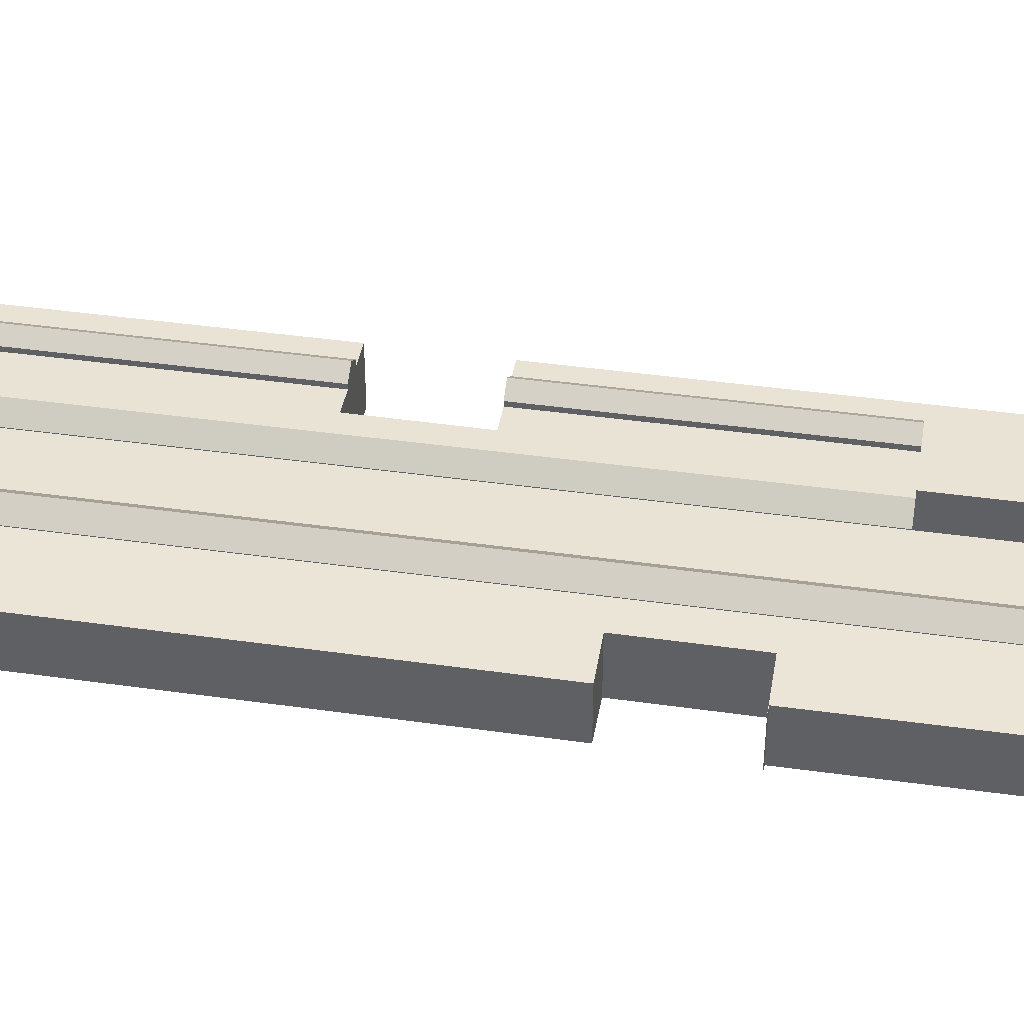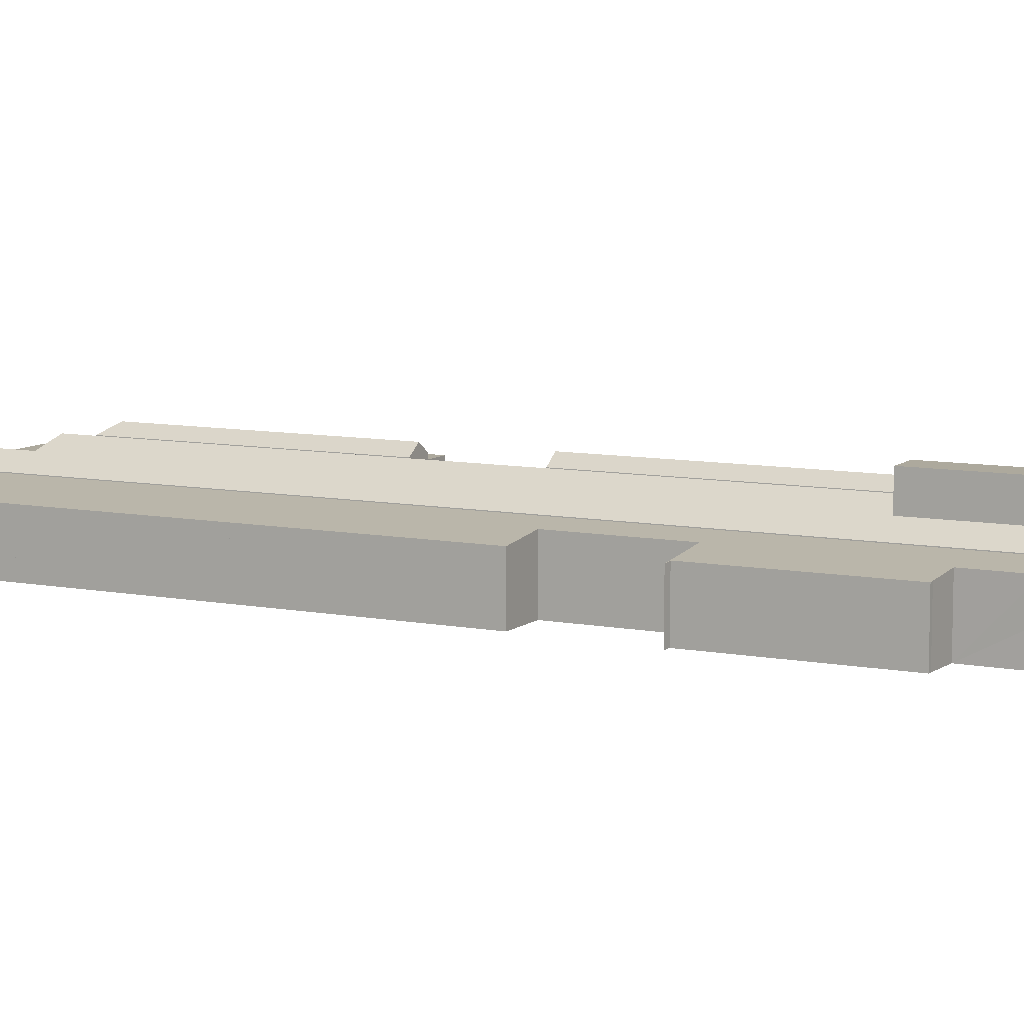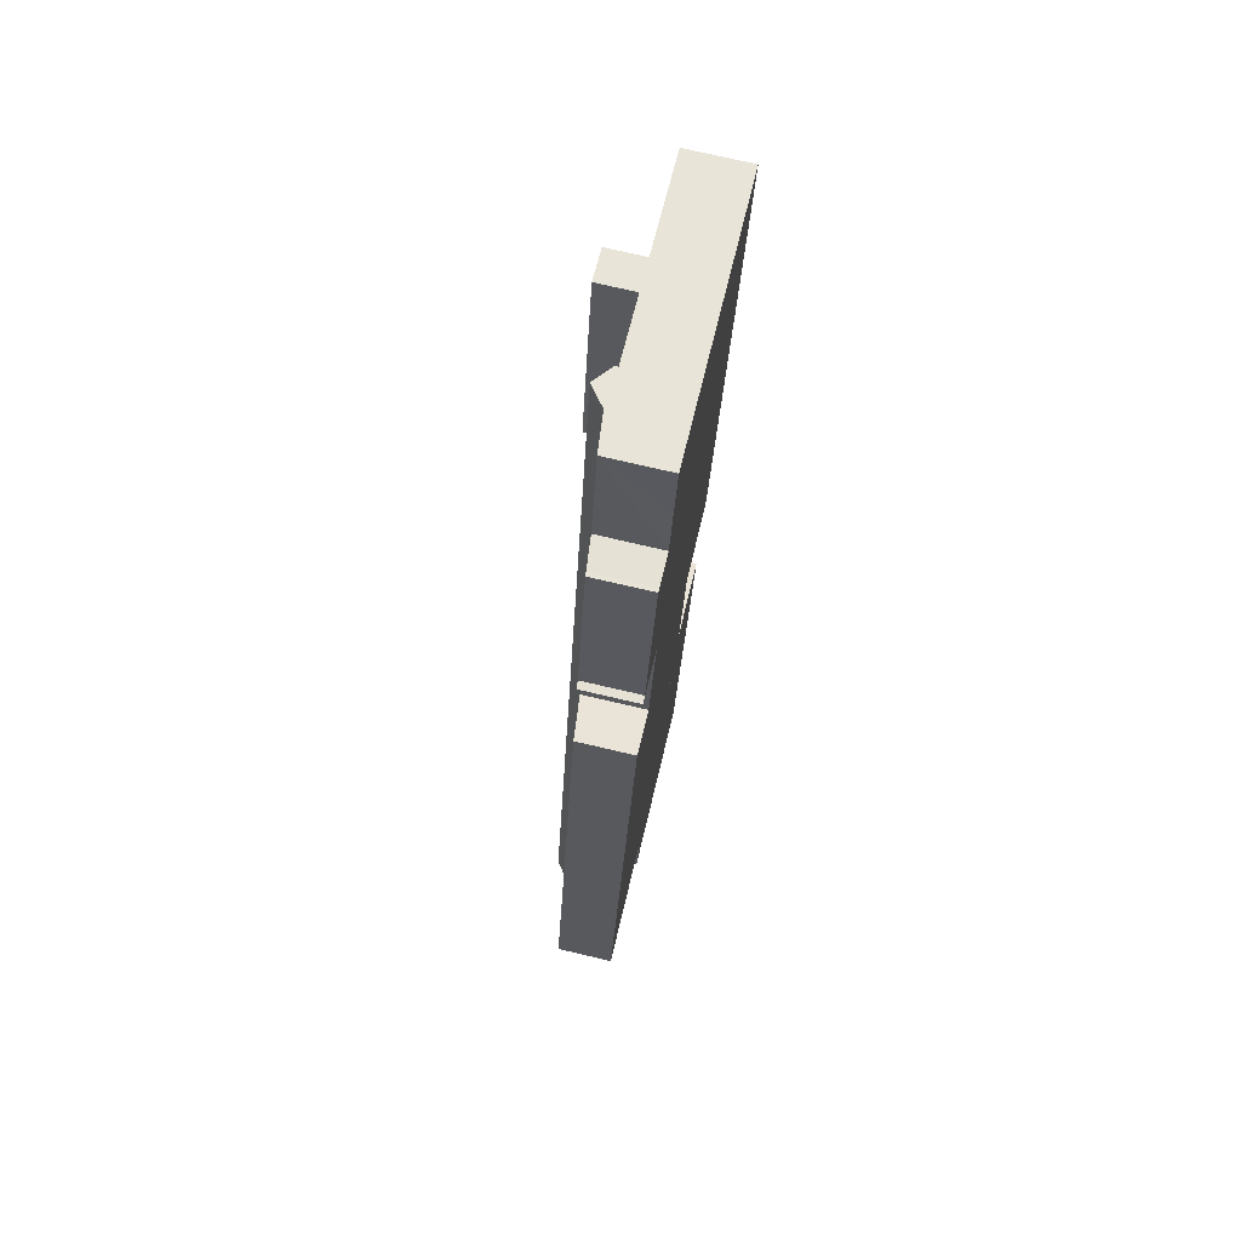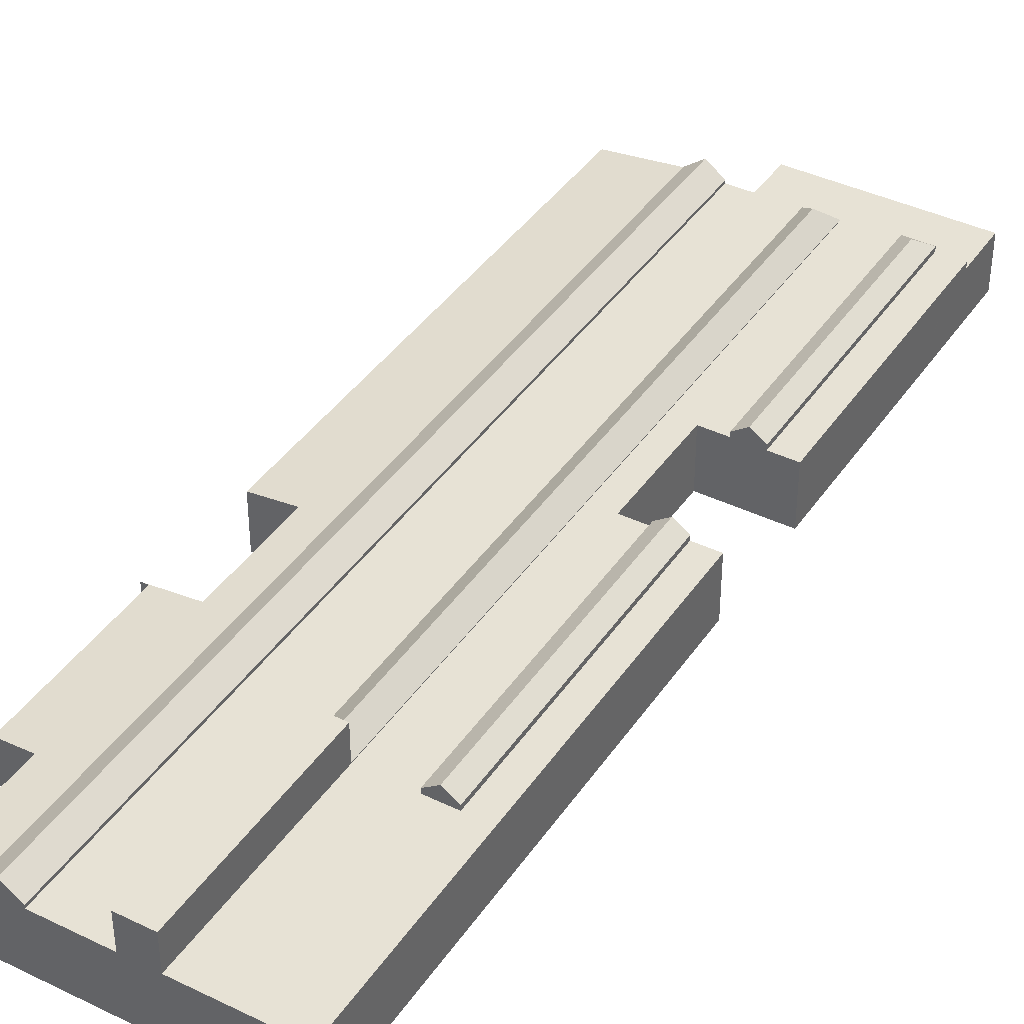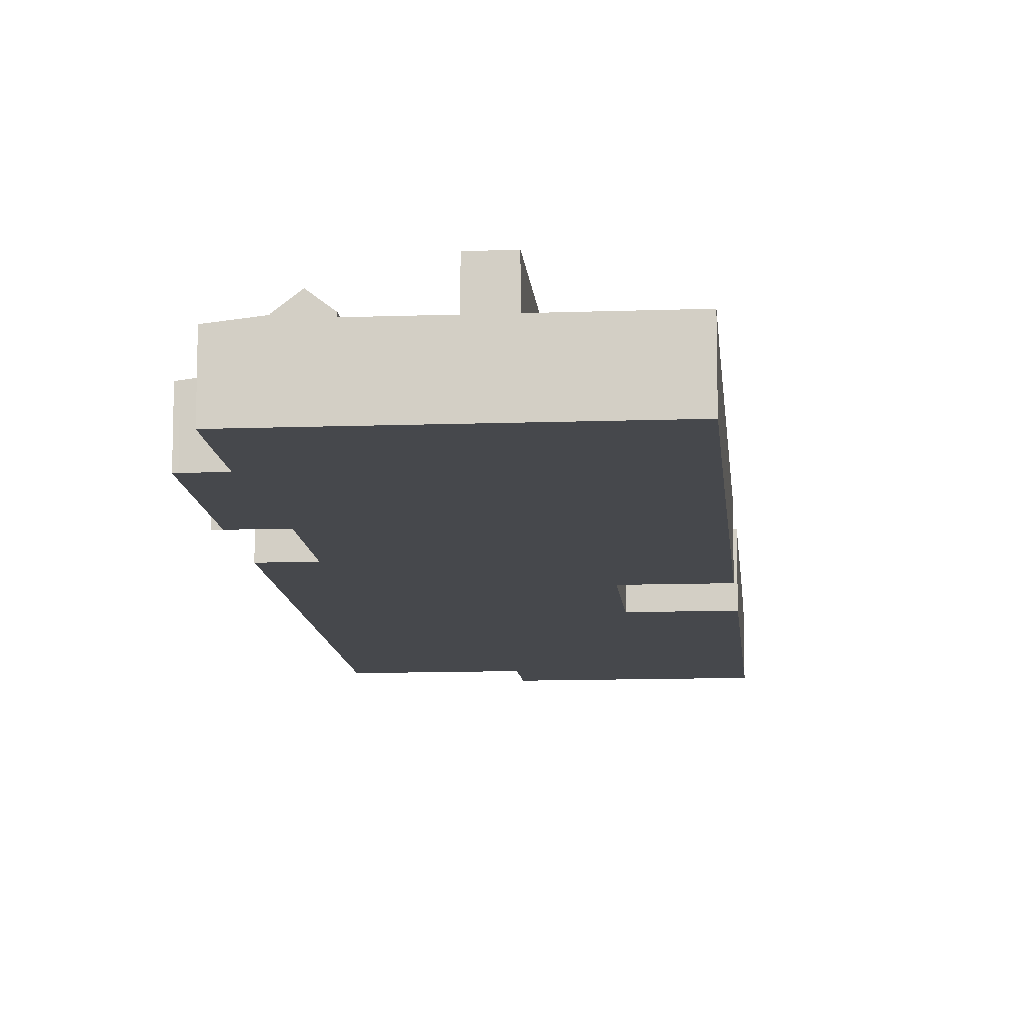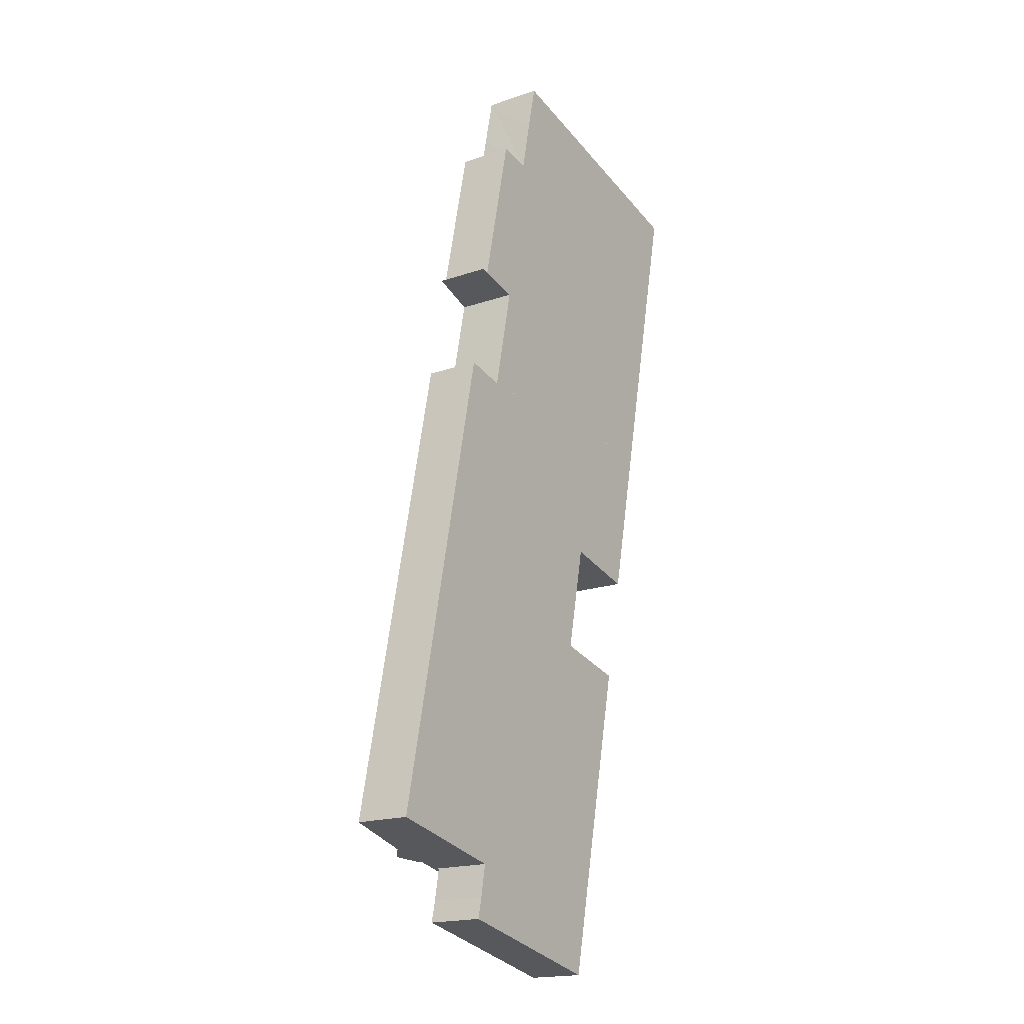
<metadata>
{"format":"obj","ext":"obj","renderer":"f3d","projection":"perspective","resolution":1024,"background":"white","views":[{"elev":41.0,"azim":-68.0,"up":"+Y"},{"elev":8.8,"azim":-50.3,"up":"+Y"},{"elev":73.7,"azim":-76.8,"up":"+Z"},{"elev":40.1,"azim":43.0,"up":"+Y"},{"elev":-11.5,"azim":17.2,"up":"+Y"},{"elev":-18.3,"azim":-56.5,"up":"+Z"}]}
</metadata>
<code>
v  107.7 24.26 203
v  55.85 19.7 -12.03
v  102.5 19.7 204.1
v  62.08 24.26 -8.013
v  112.8 19.7 201.9
v  66.1 19.7 -14.24
v  66.1 8.721e-16 -14.24
v  55.85 7.366e-16 -12.03
v  102.5 -1.25e-14 204.1
v  107.7 -1.243e-14 203
v  112.8 -1.236e-14 201.9
v  87.7 24.25 -14.17
v  91.25 21.06 -19.67
v  82.2 21.06 -17.72
v  110.2 21.06 68.01
v  105.7 24.25 68.97
v  101.1 21.06 69.94
v  110.2 -4.164e-15 68.01
v  105.7 -4.223e-15 68.97
v  101.1 -4.283e-15 69.94
v  91.25 1.204e-15 -19.67
v  82.2 1.085e-15 -17.72
v  113.3 24.25 104.5
v  137.9 21.06 196.4
v  117.8 21.06 103.5
v  133.4 24.25 197.4
v  108.8 21.06 105.5
v  128.9 21.06 198.4
v  128.9 -1.215e-14 198.4
v  137.9 -1.203e-14 196.4
v  133.4 -1.209e-14 197.4
v  117.8 -6.336e-15 103.5
v  108.8 -6.459e-15 105.5
v  113.3 -6.398e-15 104.5
v  41.33 19.47 -8.896
v  102.5 19.47 204.1
v  55.85 19.47 -12.03
v  116.2 19.47 267.2
v  108.5 19.47 268.9
v  100.4 19.47 270.6
v  41.34 19.47 -8.857
v  34.82 19.47 -7.461
v  81.5 19.47 208.6
v  95.14 19.47 271.8
v  34.82 4.569e-16 -7.461
v  81.5 -1.278e-14 208.6
v  95.14 -1.664e-14 271.8
v  41.33 5.447e-16 -8.896
v  41.34 5.423e-16 -8.857
v  116.2 -1.636e-14 267.2
v  100.4 -1.657e-14 270.6
v  108.5 -1.646e-14 268.9
v  66.1 19.46 -14.24
v  92.85 19.46 71.71
v  82.2 19.46 -17.72
v  112.8 19.46 201.9
v  100.3 19.46 107.3
v  108.8 19.46 105.5
v  128.9 19.46 198.4
v  126.4 19.46 265
v  133.4 19.46 197.4
v  137.9 19.46 196.4
v  145.8 19.46 194.7
v  152.1 19.46 223.6
v  133.7 19.46 263.4
v  151.6 19.46 259.5
v  159.5 19.46 257.8
v  142.5 19.46 261.5
v  136.1 19.46 262.9
v  125.8 19.46 101.7
v  117.8 19.46 103.5
v  128.3 19.46 113.5
v  93.78 19.46 71.52
v  101.1 19.46 69.94
v  126.4 -1.623e-14 265
v  133.7 -1.613e-14 263.4
v  151.6 -1.589e-14 259.5
v  159.5 -1.579e-14 257.8
v  142.5 -1.601e-14 261.5
v  136.1 -1.61e-14 262.9
v  92.85 -4.391e-15 71.71
v  93.78 -4.379e-15 71.52
v  152.1 -1.369e-14 223.6
v  145.8 -1.192e-14 194.7
v  128.3 -6.949e-15 113.5
v  125.8 -6.23e-15 101.7
v  100.3 -6.573e-15 107.3
v  93.78 19.46 76.14
v  93.78 -4.662e-15 76.14
v  39.44 17.55 -19.13
v  93.78 17.55 -38.01
v  37.89 17.55 -25.94
v  41.33 17.55 -8.896
v  55.85 17.55 -12.03
v  66.1 17.55 -14.24
v  82.2 17.55 -17.72
v  91.25 17.55 -19.67
v  99.5 17.55 -21.45
v  95.84 17.55 -38.45
v  96.06 17.55 -37.42
v  96.36 17.55 -36.06
v  98.37 17.55 -26.71
v  99.5 1.314e-15 -21.45
v  95.84 2.354e-15 -38.45
v  98.37 1.636e-15 -26.71
v  96.06 2.292e-15 -37.42
v  96.36 2.208e-15 -36.06
v  37.89 1.588e-15 -25.94
v  93.78 2.327e-15 -38.01
v  39.44 1.171e-15 -19.13
v  116.2 30.88 267.2
v  107.7 30.88 203
v  102.5 30.88 204.1
v  112.8 30.88 201.9
v  119.3 30.88 266.5
v  126.4 30.88 265
v  120.9 30.88 266.2
v  121.9 30.88 266
v  119.3 -1.632e-14 266.5
v  120.9 -1.63e-14 266.2
v  121.9 -1.629e-14 266
v  118.4 19.46 66.25
v  114 19.46 46.03
v  110.2 19.46 68.01
v  91.25 19.46 -19.67
v  104.4 19.46 1.226
v  104.4 19.46 1.071
v  101.3 19.46 -13
v  100.8 19.46 -15.44
v  99.5 19.46 -21.45
v  118.4 -4.057e-15 66.25
v  114 -2.819e-15 46.03
v  104.4 -7.507e-17 1.226
v  104.4 -6.558e-17 1.071
v  101.3 7.961e-16 -13
v  100.8 9.453e-16 -15.44
v  89.36 24.86 273
v  69.94 20.41 211.2
v  83.58 20.41 274.3
v  75.72 24.86 209.9
v  23.25 20.41 -4.984
v  29.04 24.86 -6.222
v  93.78 21.45 272.1
v  95.14 20.41 271.8
v  81.5 20.41 208.6
v  34.82 20.41 -7.461
v  23.25 3.052e-16 -4.984
v  69.94 -1.293e-14 211.2
v  83.58 -1.679e-14 274.3
v  89.36 -1.672e-14 273
v  93.78 -1.666e-14 272.1
v  29.04 3.81e-16 -6.222
v  76.21 19.37 275.9
v  67.42 18.8 260.1
v  71.12 18.8 277
v  83.58 20.19 274.3
v  69.94 20.19 211.2
v  63.82 18.81 242.8
v  46.47 17.57 216.2
v  41.14 17.56 191.9
v  54.92 19.1 188.9
v  23.25 20.19 -4.984
v  41.01 17.55 191.8
v  47.28 19.11 153.2
v  24.39 17.59 113.5
v  0.006 17.6 0.026
v  0 17.6 1.078e-15
v  4.356 18.08 -0.938
v  33.56 17.58 156.1
v  41.04 17.55 191.9
v  38.7 17.3 192.3
v  53.87 17.71 244.4
v  52.69 17.58 244.6
v  63.82 -1.487e-14 242.8
v  67.42 -1.592e-14 260.1
v  71.12 -1.696e-14 277
v  0 0 0
v  0.006 -1.592e-18 0.026
v  24.39 -6.949e-15 113.5
v  33.56 -9.56e-15 156.1
v  47.28 -9.38e-15 153.2
v  54.92 -1.157e-14 188.9
v  41.14 -1.175e-14 191.9
v  46.47 -1.324e-14 216.2
v  52.69 -1.498e-14 244.6
v  76.21 -1.689e-14 275.9
v  38.7 -1.177e-14 192.3
v  41.04 -1.175e-14 191.9
v  53.87 -1.496e-14 244.4
v  4.356 5.744e-17 -0.938
v  41.01 -1.174e-14 191.8
g defaultobject
f 1 2 3
f 2 1 4
f 5 4 1
f 4 5 6
f 4 6 2
f 7 2 6
f 2 7 8
f 8 3 2
f 3 8 9
f 3 5 1
f 5 3 9
f 5 9 10
f 5 10 11
f 11 6 5
f 6 11 7
f 11 8 7
f 8 11 10
f 8 10 9
f 12 13 14
f 12 15 13
f 15 12 16
f 17 12 14
f 12 17 16
f 17 15 16
f 15 17 18
f 18 17 19
f 19 17 20
f 18 13 15
f 13 18 21
f 21 14 13
f 14 21 22
f 22 17 14
f 17 22 20
f 19 21 18
f 21 19 20
f 21 20 22
f 23 24 25
f 24 23 26
f 27 26 23
f 26 27 28
f 28 24 26
f 24 28 29
f 24 29 30
f 30 29 31
f 30 25 24
f 25 30 32
f 25 27 23
f 27 25 32
f 27 32 33
f 33 32 34
f 33 28 27
f 28 33 29
f 31 32 30
f 32 31 29
f 32 29 33
f 32 33 34
f 35 36 37
f 36 35 38
f 38 35 39
f 39 35 40
f 40 35 41
f 40 41 42
f 40 42 43
f 40 43 44
f 45 43 42
f 43 45 46
f 43 46 44
f 44 46 47
f 48 41 35
f 41 48 49
f 47 40 44
f 40 47 39
f 39 47 38
f 38 47 50
f 50 47 51
f 50 51 52
f 50 36 38
f 36 50 9
f 36 9 37
f 37 9 8
f 8 35 37
f 35 8 48
f 49 42 41
f 42 49 45
f 46 51 47
f 51 46 52
f 52 46 50
f 50 46 9
f 9 46 45
f 9 45 49
f 9 49 8
f 8 49 48
f 53 54 55
f 54 53 56
f 54 56 57
f 57 56 58
f 58 56 59
f 59 56 60
f 59 60 61
f 61 60 62
f 62 60 63
f 63 60 64
f 64 60 65
f 64 65 66
f 64 66 67
f 66 65 68
f 68 65 69
f 62 70 71
f 70 62 72
f 72 62 63
f 55 73 74
f 73 55 54
f 75 65 60
f 65 75 69
f 69 75 68
f 68 75 66
f 66 75 67
f 67 75 76
f 67 76 77
f 67 77 78
f 77 76 79
f 79 76 80
f 81 73 54
f 73 81 74
f 74 81 20
f 20 81 82
f 78 64 67
f 64 78 83
f 64 83 63
f 63 83 84
f 63 84 72
f 72 84 85
f 72 85 70
f 70 85 86
f 29 58 59
f 58 29 33
f 87 88 57
f 88 87 89
f 88 89 54
f 54 89 81
f 20 55 74
f 55 20 22
f 86 71 70
f 71 86 32
f 30 61 62
f 61 30 59
f 59 30 29
f 29 30 31
f 33 57 58
f 57 33 87
f 22 53 55
f 53 22 7
f 32 62 71
f 62 32 30
f 7 56 53
f 56 7 11
f 56 11 60
f 60 11 75
f 22 82 81
f 82 22 20
f 86 30 32
f 30 86 85
f 30 85 84
f 7 81 11
f 81 7 22
f 11 81 87
f 11 87 33
f 11 33 29
f 11 29 75
f 75 29 31
f 75 31 30
f 75 30 84
f 75 84 83
f 75 83 76
f 76 83 77
f 77 83 78
f 76 77 79
f 76 79 80
f 90 91 92
f 91 90 93
f 91 93 94
f 91 94 95
f 91 95 96
f 91 96 97
f 91 97 98
f 91 98 99
f 99 98 100
f 100 98 101
f 101 98 102
f 48 94 93
f 94 48 8
f 94 8 95
f 95 8 7
f 95 7 96
f 96 7 22
f 96 22 97
f 97 22 21
f 97 21 98
f 98 21 103
f 103 102 98
f 102 103 101
f 101 103 100
f 100 103 99
f 99 103 104
f 104 103 105
f 104 105 106
f 106 105 107
f 104 91 99
f 91 104 92
f 92 104 108
f 108 104 109
f 108 90 92
f 90 108 110
f 110 93 90
f 93 110 48
f 109 110 108
f 110 109 48
f 48 109 8
f 8 109 7
f 7 109 22
f 22 109 21
f 21 109 103
f 103 109 104
f 103 104 106
f 103 106 107
f 103 107 105
f 111 112 113
f 112 111 114
f 114 111 115
f 114 115 116
f 116 115 117
f 116 117 118
f 118 75 116
f 75 118 117
f 75 117 115
f 75 115 111
f 75 111 119
f 119 111 50
f 75 119 120
f 75 120 121
f 75 114 116
f 114 75 11
f 11 112 114
f 112 11 113
f 113 11 10
f 113 10 9
f 9 111 113
f 111 9 50
f 75 10 11
f 10 75 121
f 10 121 120
f 10 120 9
f 9 120 119
f 9 119 50
f 122 123 124
f 125 124 123
f 126 125 123
f 127 125 126
f 128 125 127
f 129 125 128
f 130 125 129
f 21 124 125
f 124 21 18
f 18 122 124
f 122 18 131
f 131 123 122
f 123 131 132
f 123 132 126
f 126 132 133
f 126 133 127
f 127 133 128
f 128 133 134
f 128 134 135
f 128 135 129
f 129 135 130
f 130 135 136
f 130 136 103
f 103 125 130
f 125 103 21
f 21 131 18
f 131 21 132
f 132 21 133
f 133 21 134
f 134 21 135
f 135 21 136
f 136 21 103
f 137 138 139
f 138 137 140
f 138 140 141
f 141 140 142
f 143 140 137
f 140 143 144
f 140 144 145
f 140 145 142
f 142 145 146
f 147 138 141
f 138 147 148
f 138 148 139
f 139 148 149
f 139 143 137
f 143 139 149
f 143 149 144
f 144 149 150
f 144 150 151
f 144 151 47
f 47 145 144
f 145 47 46
f 145 46 146
f 146 46 45
f 146 141 142
f 141 146 147
f 147 146 152
f 152 146 45
f 148 150 149
f 150 148 151
f 151 148 47
f 47 148 46
f 46 148 147
f 46 147 152
f 46 152 45
f 153 154 155
f 154 153 156
f 154 156 157
f 154 157 158
f 158 157 159
f 159 157 160
f 160 157 161
f 161 157 162
f 160 161 163
f 161 162 164
f 164 162 165
f 165 162 166
f 166 162 167
f 167 162 168
f 165 169 164
f 170 163 171
f 163 170 160
f 172 159 173
f 159 172 158
f 174 154 158
f 154 174 155
f 155 174 175
f 155 175 176
f 177 166 167
f 166 177 165
f 165 177 178
f 165 178 179
f 165 179 169
f 169 179 180
f 181 161 164
f 161 181 182
f 183 159 160
f 159 183 184
f 159 184 173
f 173 184 185
f 176 153 155
f 153 176 156
f 156 176 149
f 149 176 186
f 169 181 164
f 181 169 180
f 187 170 171
f 170 187 160
f 160 187 183
f 183 187 188
f 172 174 158
f 174 172 189
f 173 189 172
f 189 173 185
f 149 157 156
f 157 149 148
f 157 148 162
f 162 148 147
f 147 168 162
f 168 147 190
f 168 190 167
f 167 190 177
f 182 163 161
f 163 182 171
f 171 182 187
f 187 182 191
f 179 181 180
f 175 186 176
f 186 175 149
f 149 175 148
f 148 175 174
f 148 174 189
f 148 189 185
f 148 185 184
f 148 184 183
f 148 183 182
f 148 182 147
f 182 183 188
f 182 188 187
f 182 187 191
f 147 182 181
f 147 181 179
f 147 179 178
f 147 178 177
f 147 177 190

</code>
